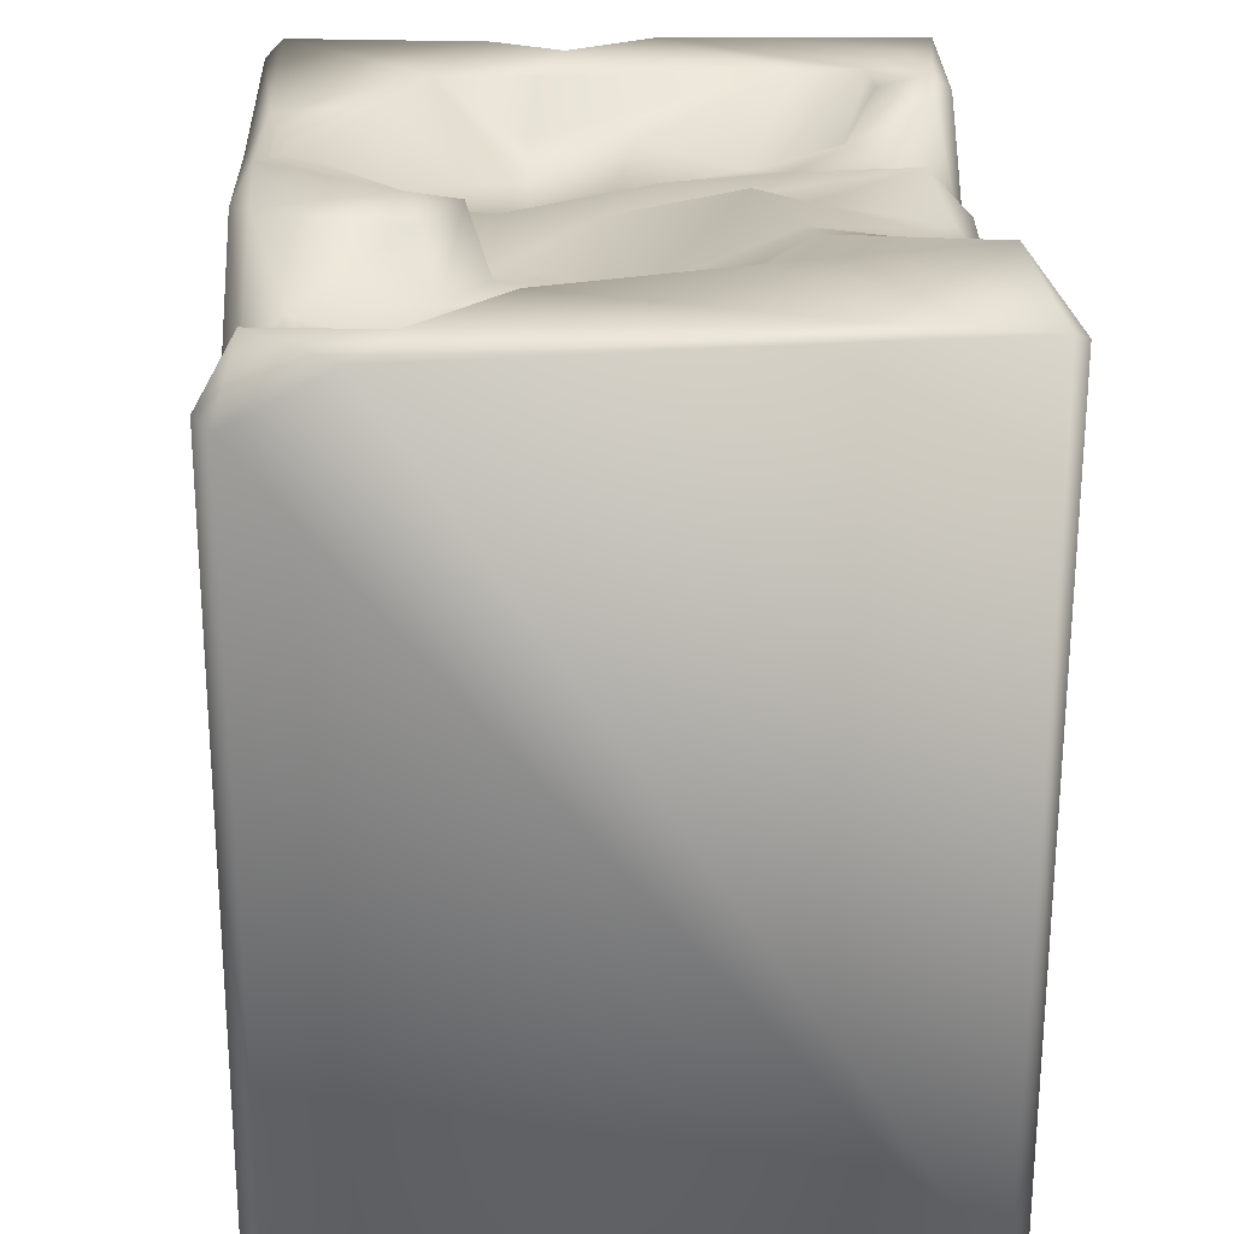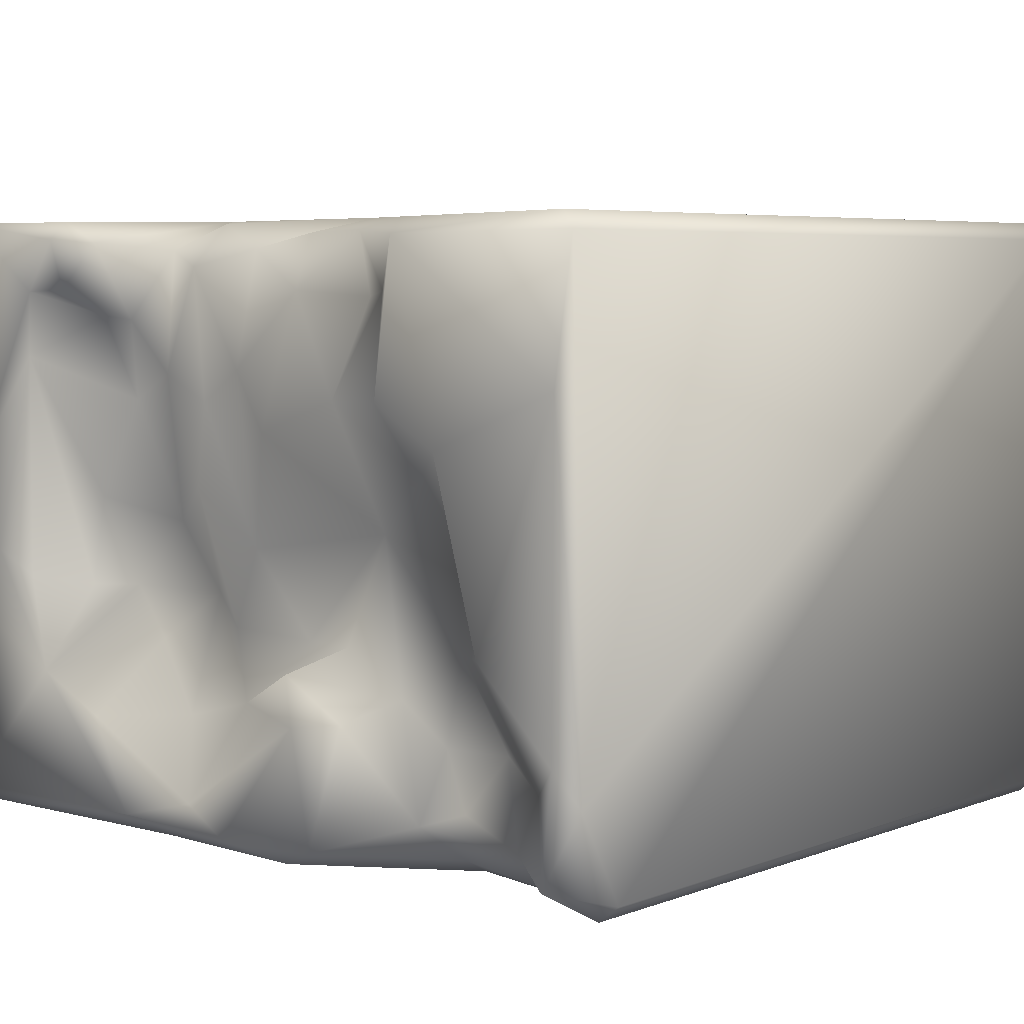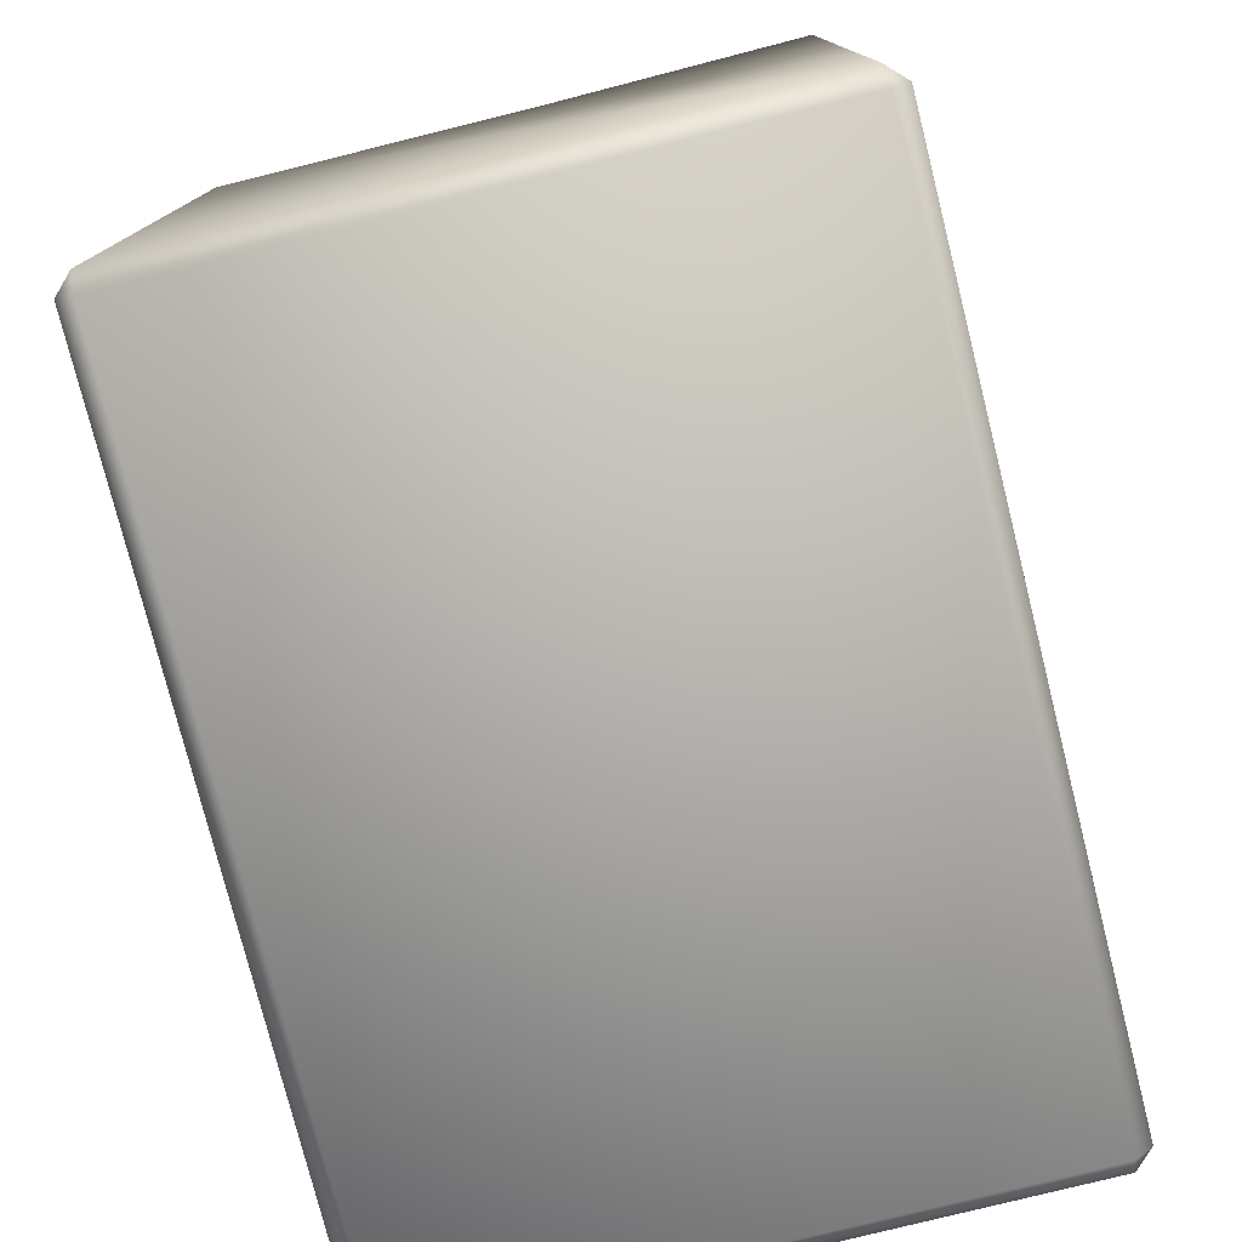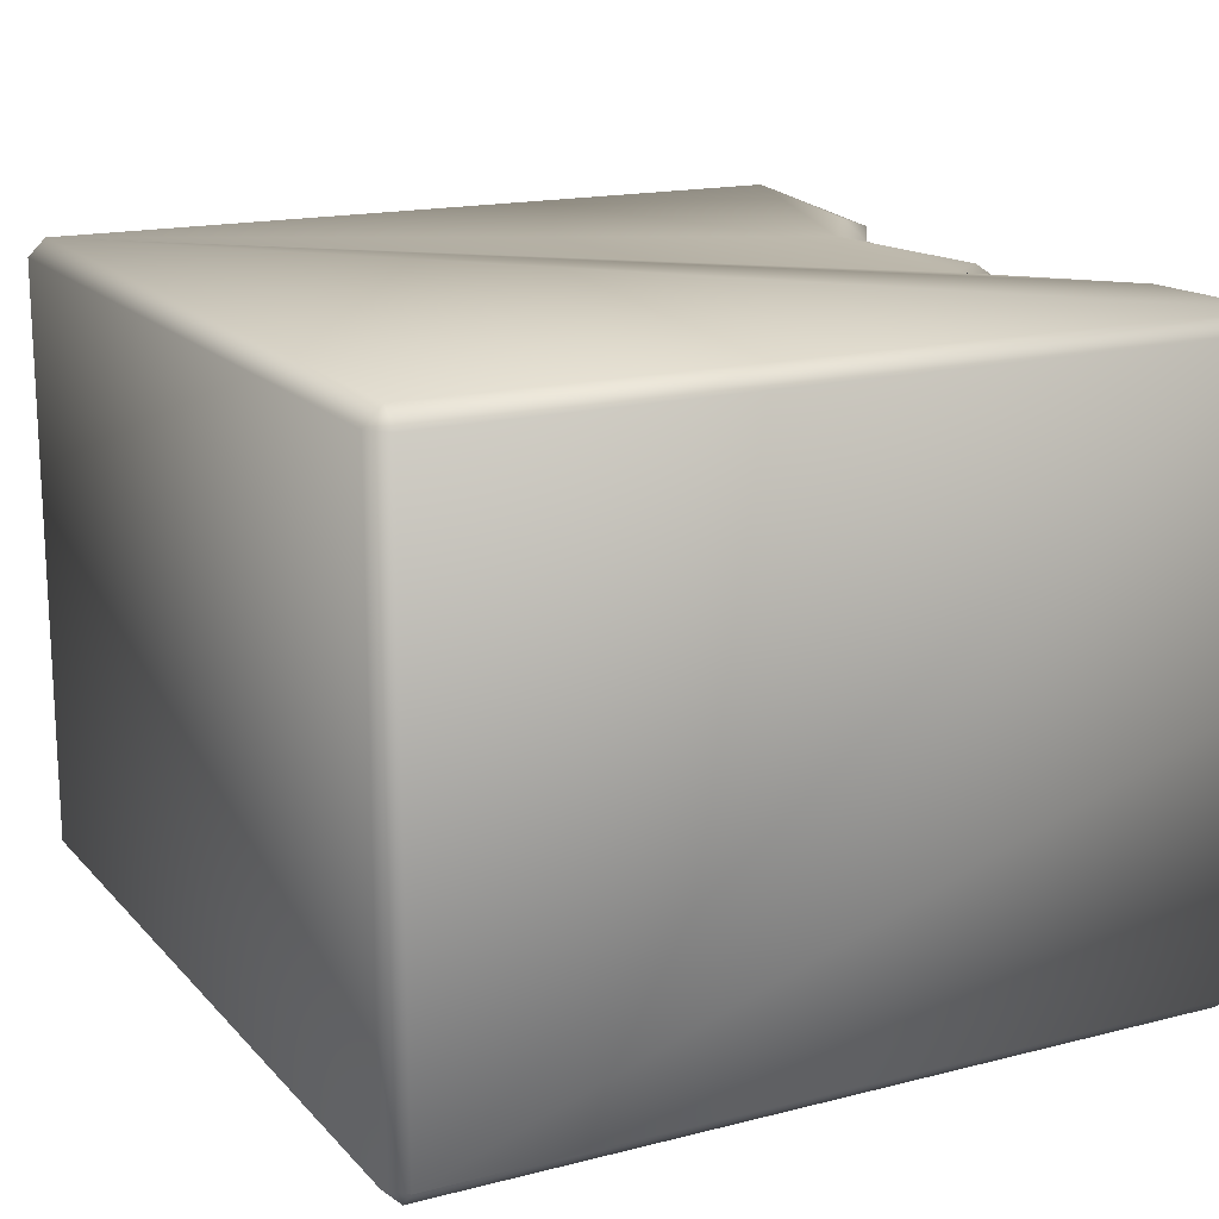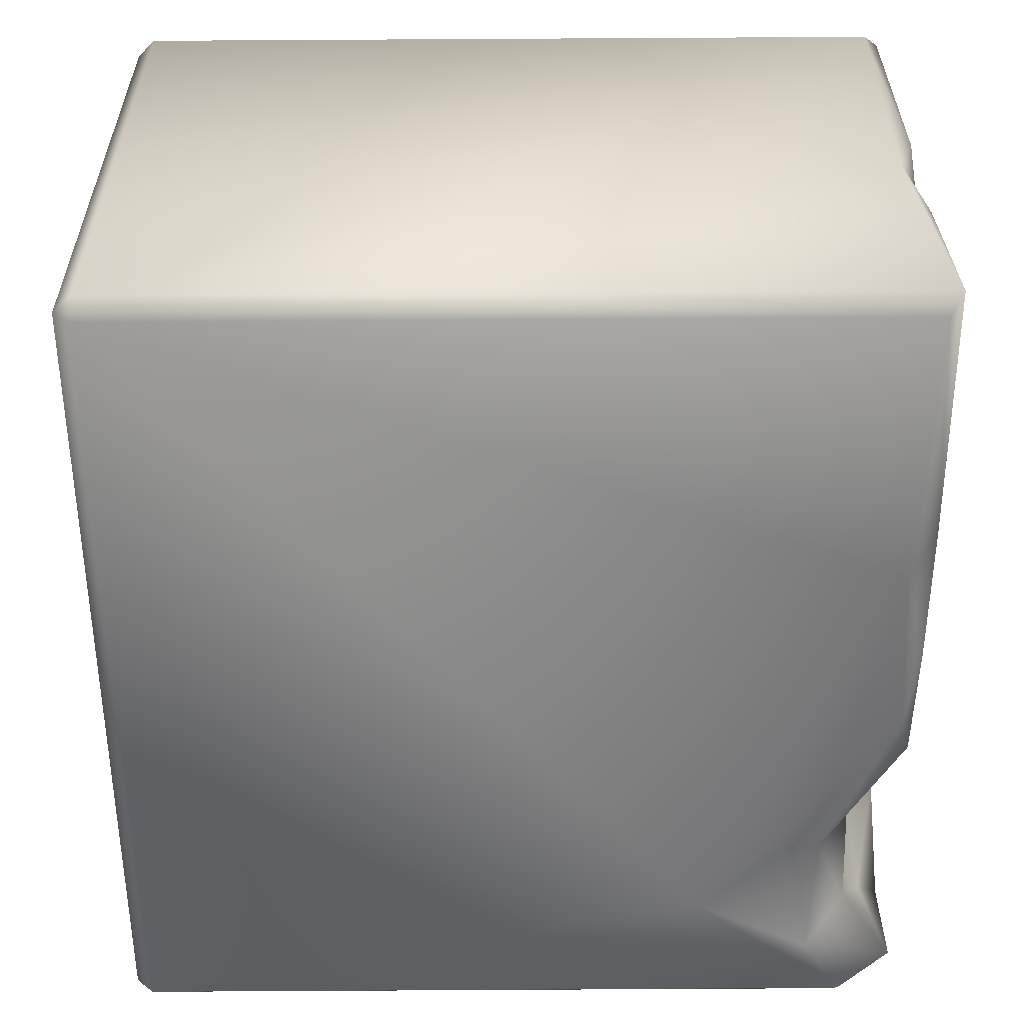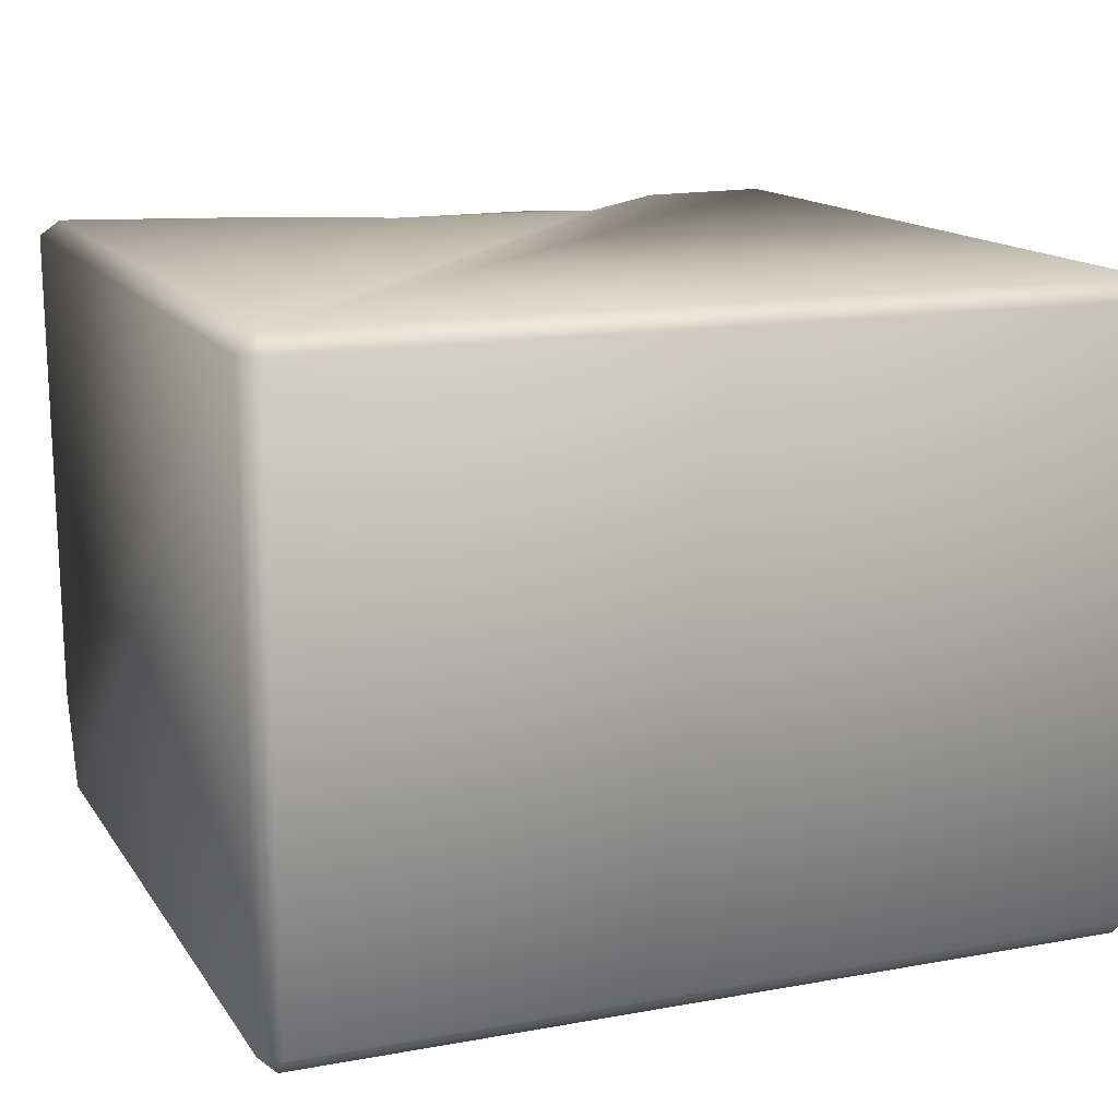
<metadata>
{"format":"obj","ext":"obj","renderer":"f3d","projection":"perspective","resolution":1024,"background":"white","views":[{"elev":24.7,"azim":-92.2,"up":"+Y"},{"elev":5.7,"azim":-138.4,"up":"+Z"},{"elev":-77.5,"azim":104.1,"up":"+Y"},{"elev":16.6,"azim":62.6,"up":"+Z"},{"elev":-56.7,"azim":90.4,"up":"+Z"},{"elev":14.3,"azim":-21.8,"up":"+Z"}]}
</metadata>
<code>
o Liquid_Domain
v -8.134 -8.756 6.217
v -8.487 -8.756 5.864
v -8.134 -9.109 5.864
v 8.134 -8.756 6.217
v 8.487 -8.756 5.864
v 8.134 -9.109 5.864
v -8.134 -9.109 -5.864
v -8.487 -8.756 -5.864
v 8.487 -8.756 -5.864
v 8.134 -9.109 -5.864
v -8.134 -8.756 -6.217
v 8.134 -8.756 -6.217
v -8.477 7.023 5.88
v 8.472 6.72 5.867
v -8.485 5.751 -5.859
v 2.871 4.344 6.198
v 8.451 6.641 -0.615
v -5.774 2.83 -6.217
v -1.444 4.57 6.209
v -6.968 5.12 -6.12
v -4.291 4.561 -6.157
v 1.841 5.487 6.113
v -8.158 5.892 -6.164
v 2.492 6.496 -6.201
v 8.147 7.045 6.189
v -8.444 6.702 -4.017
v -3.544 6.011 6.165
v -2.057 5.618 5.961
v -0.6426 5.532 5.918
v 0.6892 5.726 5.621
v 3.109 5.753 5.601
v 5.338 6.748 6.189
v -4.486 5.298 -5.791
v 8.134 6.769 -6.216
v -8.092 6.805 6.21
v 4.532 5.581 2.534
v 2.332 5.308 -1.338
v 4.919 5.297 -1.387
v -1.673 5.62 -2.008
v -0.4593 5.451 -2.02
v 5.771 5.81 -1.399
v 3.745 5.607 -2.379
v -5.663 5.456 -3.626
v -4.155 5.489 -3.668
v 8.469 7.049 -5.881
v -1.029 6.677 -6.163
v 4.366 6.788 5.758
v 1.787 6.391 5.273
v -0.8655 6.152 4.822
v 0.9713 6.029 3.246
v 5.284 5.816 4.266
v 5.32 5.875 0.4996
v 3.072 5.646 0.112
v -2.906 5.838 0.2785
v 2.082 6.092 0.8631
v -5.18 6.189 -1.71
v 1.248 5.838 -1.886
v -3.242 5.746 -2.837
v 0.754 6.05 -3.322
v -7.303 6.523 -3.941
v 2.599 5.882 -3.814
v -5.09 6.004 -4.701
v -3.838 5.919 -5.133
v -2.669 5.958 4.716
v 3.941 6.211 4.205
v 3.172 5.929 3.123
v -2.378 6.686 2.798
v 2.082 5.9 2.576
v 6.384 6.922 3.425
v 0.4791 6.001 -0.2356
v -1.197 6.82 -2.444
v 4.593 6.768 -3.968
v 1.71 6.774 -5.384
v -6.353 5.985 -5.228
v -3.886 6.867 4.829
v 5.393 6.814 4.808
v 6.365 6.907 4.767
v -0.5228 6.751 2.128
v -4.289 6.345 1.377
v 6.644 6.762 -1.202
v -2.701 6.85 -3.225
v -1.919 6.922 -5.764
v -7.807 7.034 -5.488
v 0.4963 6.998 -5.868
v -4.212 6.996 5.846
v 5.418 7.078 5.821
v -8.133 7.094 3.172
v -3.789 7 2.813
v 8.109 7.091 1.023
v -5.263 7.03 2.016
v 7.386 7.042 -0.6726
v -8.065 7.063 -3.278
v -5.593 6.736 -0.1723
v -6.301 7.042 -1.602
v 8.122 7.041 -2.008
v 5.983 6.975 -3.136
v -1.607 7.084 -3.379
v 3.305 7.056 -5.786
f 3 1 2
f 1 3 4
f 3 6 4
f 4 6 5
f 6 3 7
f 8 3 2
f 9 5 6
f 10 6 7
f 7 3 8
f 10 9 6
f 7 8 11
f 10 7 11
f 12 10 11
f 9 10 12
f 2 1 13
f 4 25 1
f 25 4 5
f 11 18 12
f 14 25 5
f 8 15 11
f 14 5 9
f 34 9 12
f 12 18 24
f 2 15 8
f 1 16 19
f 18 20 21
f 16 22 19
f 11 15 23
f 11 23 18
f 18 21 46
f 18 46 24
f 1 25 32
f 9 17 14
f 2 26 15
f 18 23 20
f 12 24 34
f 19 35 1
f 1 32 16
f 13 26 2
f 20 33 21
f 19 27 35
f 19 28 27
f 19 29 28
f 19 30 29
f 22 30 19
f 16 31 22
f 17 9 45
f 1 35 13
f 53 36 52
f 37 55 53
f 52 38 53
f 38 37 53
f 38 42 37
f 20 74 33
f 21 33 46
f 47 31 16
f 16 32 47
f 29 49 28
f 49 64 28
f 30 22 48
f 30 49 29
f 51 36 65
f 65 36 66
f 55 68 66
f 66 36 53
f 70 50 68
f 53 55 66
f 55 57 70
f 70 40 54
f 52 41 38
f 40 39 54
f 55 37 57
f 54 58 56
f 39 58 54
f 57 40 70
f 58 44 56
f 39 40 59
f 40 57 59
f 42 38 96
f 41 96 38
f 44 43 56
f 37 59 57
f 56 43 60
f 42 61 37
f 37 61 59
f 63 44 58
f 43 44 62
f 60 43 74
f 62 74 43
f 44 63 62
f 63 74 62
f 33 74 63
f 82 33 63
f 23 83 20
f 33 82 46
f 28 85 27
f 48 22 31
f 65 31 47
f 30 48 50
f 31 66 48
f 65 66 31
f 30 50 49
f 49 67 64
f 68 50 48
f 66 68 48
f 50 78 49
f 36 51 69
f 50 70 78
f 67 54 79
f 67 78 54
f 70 68 55
f 41 52 69
f 54 93 79
f 70 54 78
f 54 56 93
f 71 58 39
f 59 71 39
f 42 96 72
f 61 73 59
f 20 83 74
f 27 85 35
f 64 75 28
f 28 75 85
f 65 76 51
f 77 51 76
f 64 67 75
f 77 69 51
f 67 49 78
f 79 90 88
f 67 79 88
f 36 69 52
f 80 41 69
f 56 94 93
f 56 60 94
f 41 80 96
f 71 81 58
f 81 63 58
f 61 42 72
f 74 83 60
f 81 82 63
f 73 61 72
f 26 83 15
f 83 23 15
f 24 46 84
f 45 9 34
f 13 35 85
f 47 32 86
f 86 32 25
f 85 87 13
f 77 76 86
f 86 76 47
f 76 65 47
f 25 77 86
f 85 90 87
f 75 88 85
f 88 90 85
f 75 67 88
f 25 89 77
f 89 69 77
f 25 14 89
f 89 91 69
f 13 87 26
f 90 94 87
f 14 17 89
f 91 80 69
f 87 92 26
f 79 93 90
f 90 93 94
f 87 94 92
f 89 17 91
f 17 95 91
f 91 96 80
f 60 92 94
f 95 96 91
f 71 97 81
f 92 83 26
f 60 83 92
f 97 82 81
f 71 59 97
f 17 45 95
f 84 82 97
f 59 73 97
f 73 84 97
f 73 72 98
f 96 98 72
f 95 45 96
f 98 84 73
f 45 98 96
f 84 46 82
f 24 84 98
f 34 24 98
f 45 34 98

</code>
